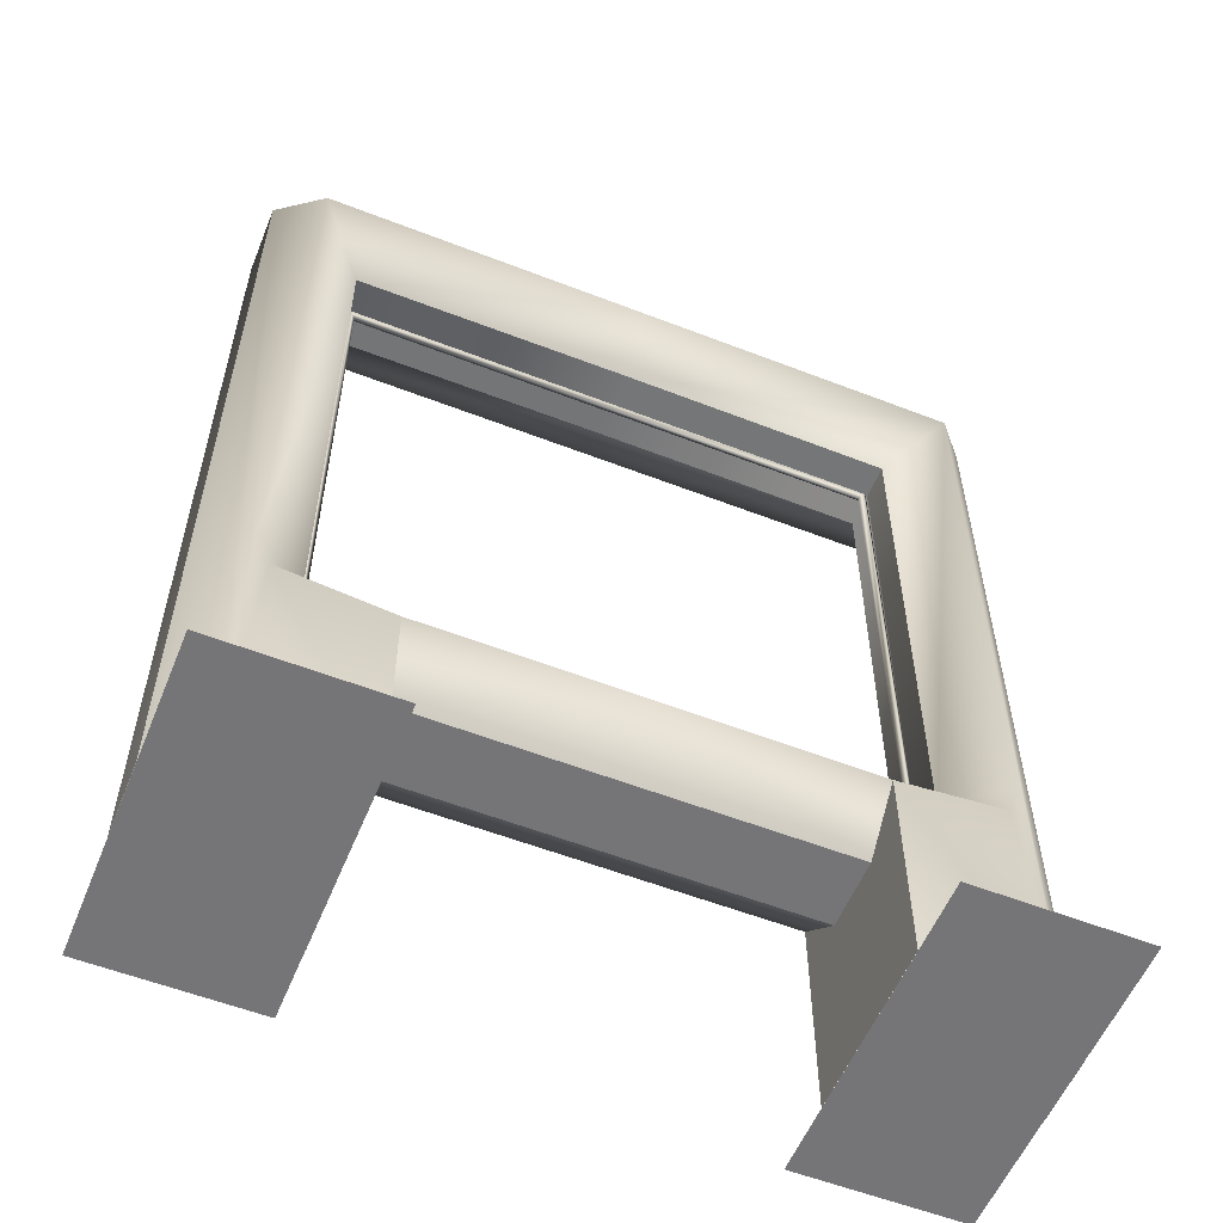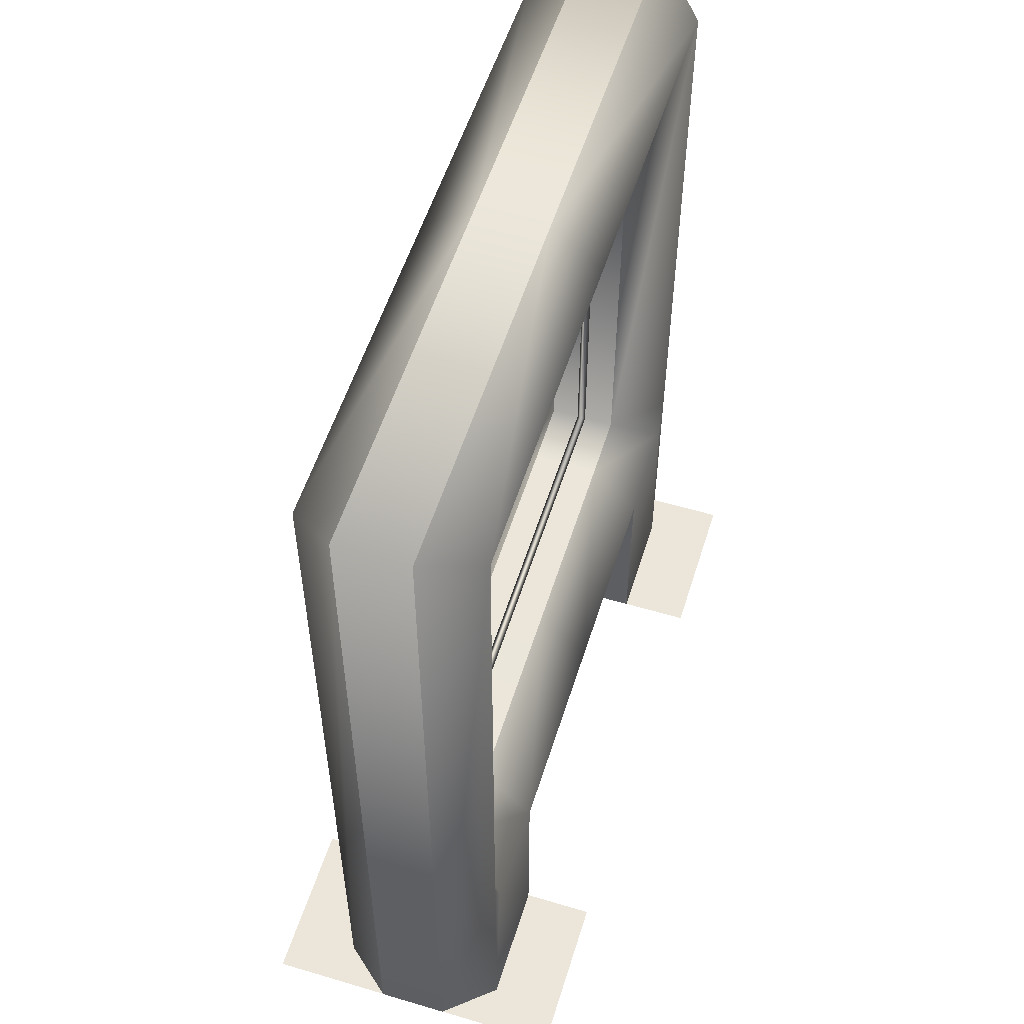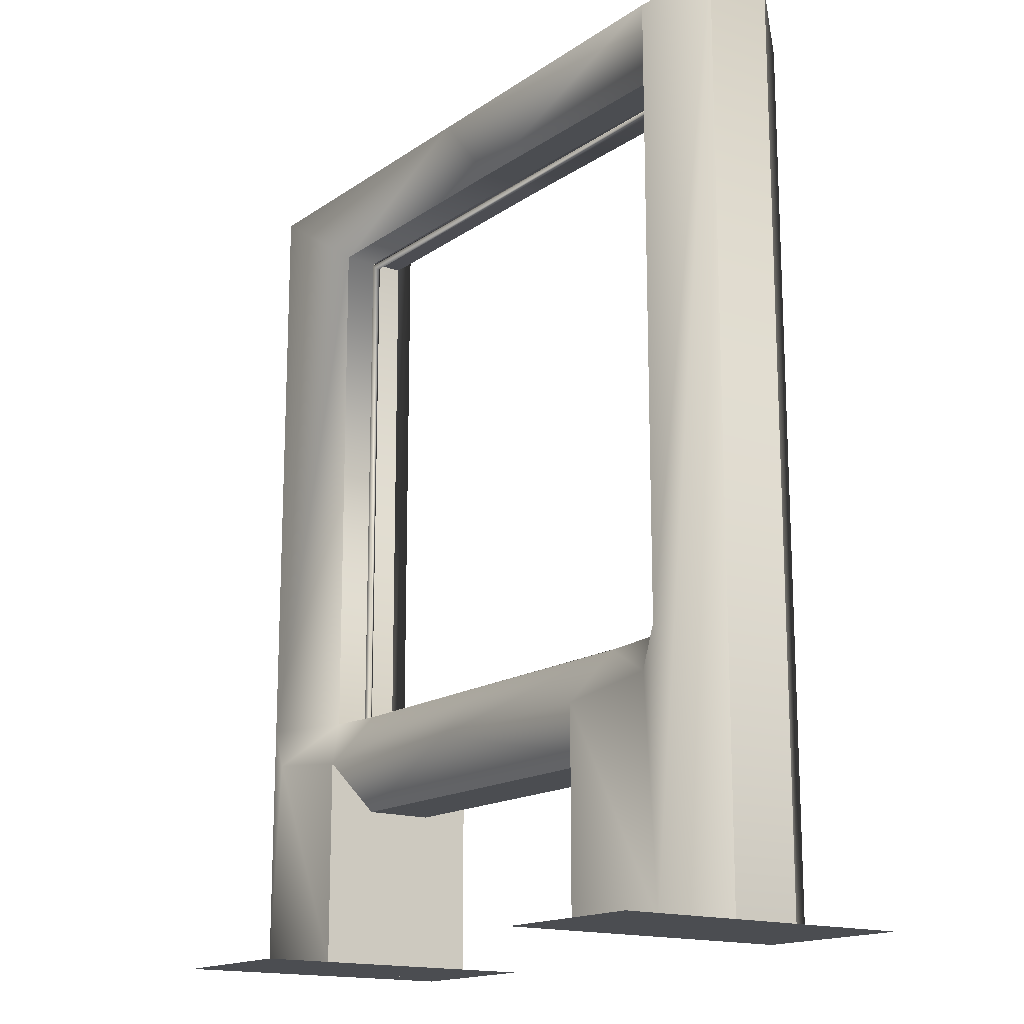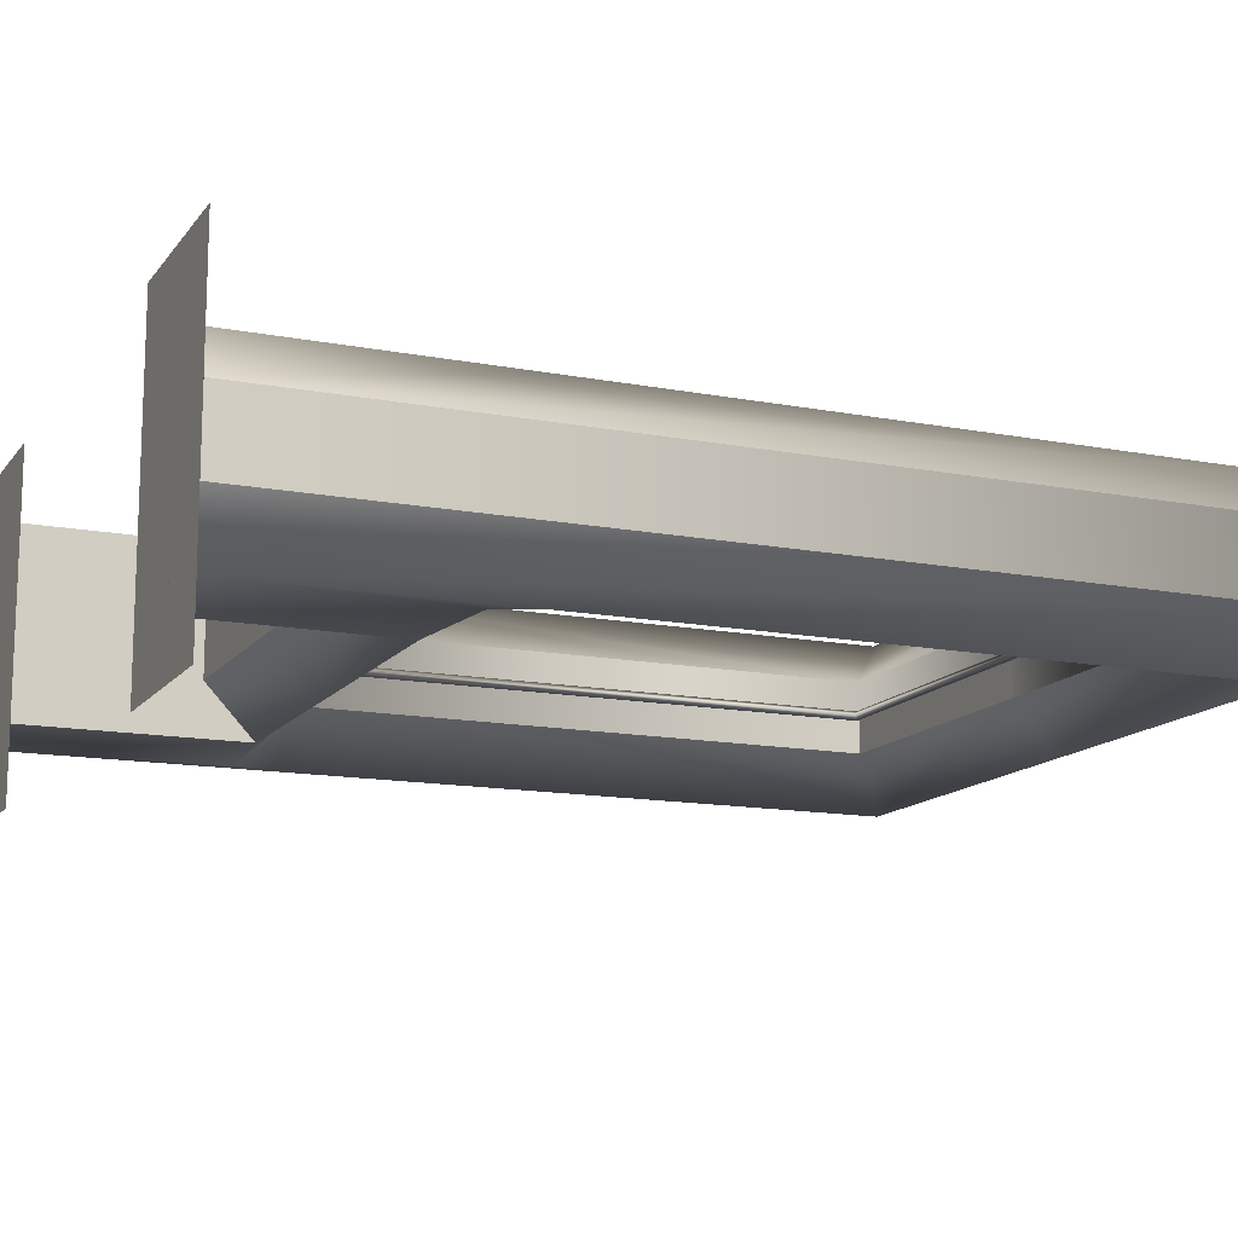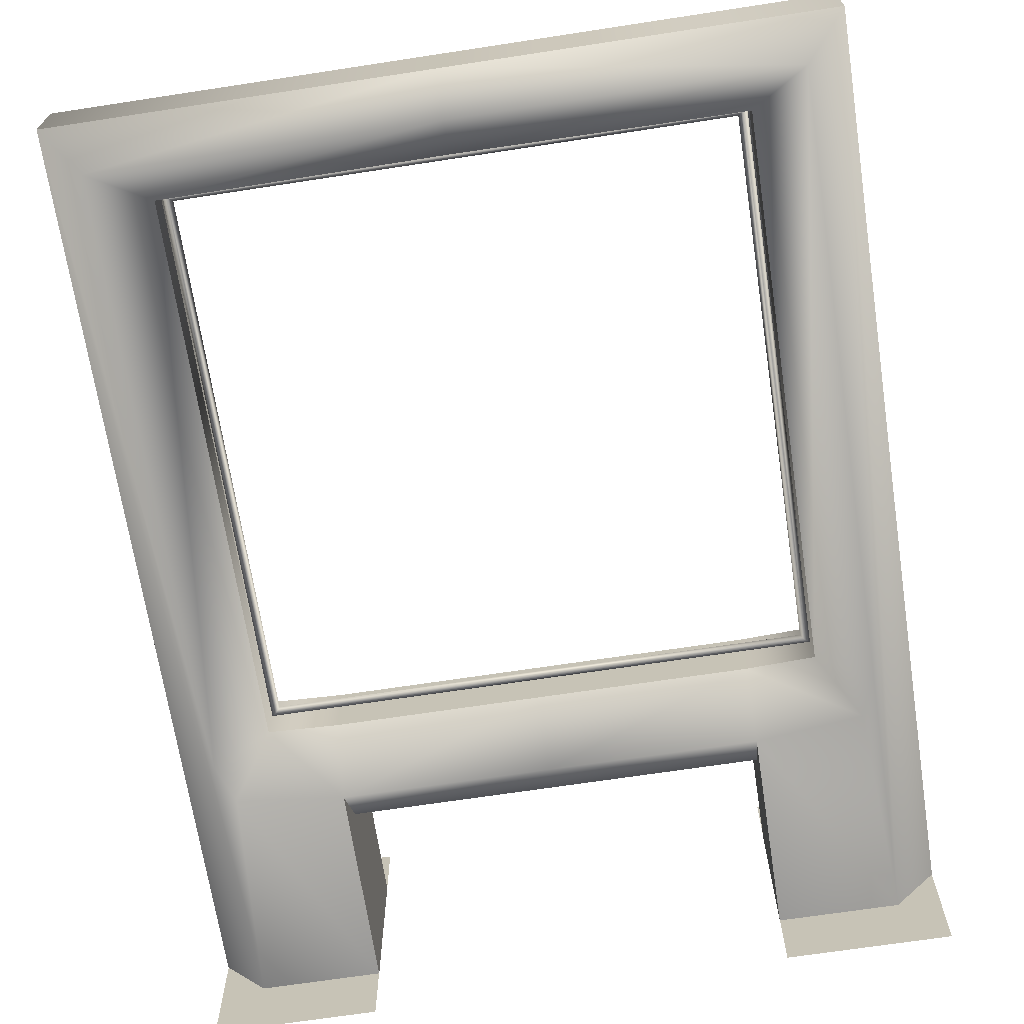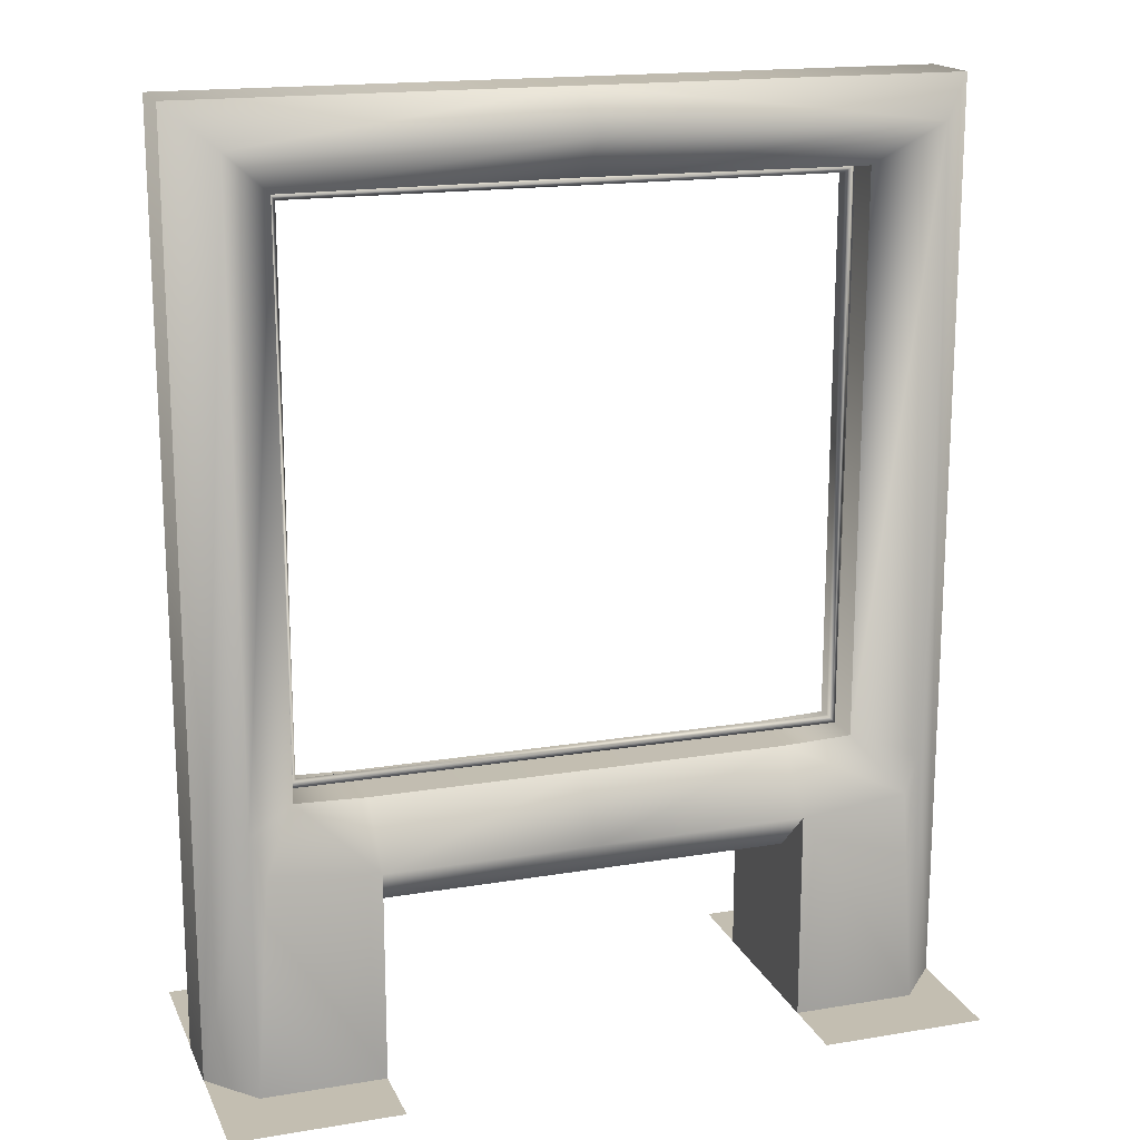
<metadata>
{"format":"obj","ext":"obj","renderer":"f3d","projection":"perspective","resolution":1024,"background":"white","views":[{"elev":-56.6,"azim":-22.1,"up":"+Z"},{"elev":55.3,"azim":107.4,"up":"+Z"},{"elev":-16.0,"azim":54.0,"up":"+Z"},{"elev":-13.6,"azim":-113.3,"up":"+Y"},{"elev":-68.5,"azim":8.7,"up":"+Y"},{"elev":17.2,"azim":161.6,"up":"+Z"}]}
</metadata>
<code>
g gate-11-lod2
v -3.662e-08 0.126 3.326
v 1.342 -6.749e-07 3.326
v -3.662e-08 -6.872e-07 3.326
v 1.342 0.126 3.326
v 1.342 -1.322e-08 0.064
v 1.342 0.126 0.064
v 0.7497 0.126 0.642
v -3.662e-08 0.126 0.642
v -3.662e-08 -1.327e-07 0.642
v 0.7497 -1.327e-07 0.642
v 1.006 0.126 3.031
v -3.662e-08 0.3067 3.192
v -3.662e-08 0.126 3.037
v 1.187 0.3067 3.192
v -3.662e-08 0.126 3.326
v 1.342 0.126 3.326
v 1.342 0.126 0.064
v 1.187 0.3067 0.9999
v 1.187 0.3067 0.064
v 1.002 0.126 1.023
v 1.134 0.3067 0.8544
v 0.7497 0.3067 0.064
v 0.7497 0.3067 0.8117
v 0.7497 0.126 1.014
v -3.662e-08 0.126 1.014
v -3.662e-08 0.3067 0.8117
v 0.7497 0.126 0.642
v -3.662e-08 0.126 0.642
v 0.7497 0.126 0.642
v 0.7497 -1.327e-07 0.642
v 0.7501 -1.322e-08 0.064
v 0.7497 0.3067 0.064
v 0.7497 0.3067 0.8117
v -3.662e-08 0.126 1.014
v 0.7497 -2.095e-07 1.014
v -3.662e-08 -2.095e-07 1.014
v 0.7497 0.126 1.014
v 1.002 -2.115e-07 1.023
v 1.002 0.126 1.023
v 1.006 0.126 3.031
v 1.006 -6.258e-07 3.031
v -3.662e-08 -6.276e-07 3.037
v -3.662e-08 0.126 3.037
v 1.341 -1.322e-08 0.064
v 0.7501 -1.322e-08 0.064
v 0.7504 0.56 0.064
v 1.341 0.56 0.064
v -3.662e-08 -0.126 3.326
v -3.662e-08 -6.872e-07 3.326
v 1.342 -6.749e-07 3.326
v 1.342 -0.126 3.326
v 1.342 -0.126 0.064
v 1.342 -1.322e-08 0.064
v 0.7497 -0.126 0.642
v 0.7497 -1.327e-07 0.642
v -3.662e-08 -1.327e-07 0.642
v -3.662e-08 -0.126 0.642
v 1.342 -0.126 3.326
v 1.342 -0.126 0.064
v 1.187 -0.3067 0.064
v 1.187 -0.3067 0.9999
v 1.187 -0.3067 3.192
v -3.662e-08 -0.126 3.326
v -3.662e-08 -0.3067 3.192
v -3.662e-08 -0.126 3.037
v 1.006 -0.126 3.031
v 1.002 -0.126 1.023
v 1.134 -0.3067 0.8544
v 0.7497 -0.126 1.014
v 0.7497 -0.3067 0.8117
v 0.7497 -0.3067 0.064
v -3.662e-08 -0.3067 0.8117
v -3.662e-08 -0.126 1.014
v 0.7497 -0.126 0.642
v -3.662e-08 -0.126 0.642
v 0.7497 -0.126 0.642
v 0.7497 -0.3067 0.8117
v 0.7497 -0.3067 0.064
v 0.7501 -1.322e-08 0.064
v 0.7497 -1.327e-07 0.642
v -3.662e-08 -0.126 1.014
v -3.662e-08 -2.095e-07 1.014
v 0.7497 -2.095e-07 1.014
v 0.7497 -0.126 1.014
v 1.002 -0.126 1.023
v 1.002 -2.115e-07 1.023
v 1.006 -6.258e-07 3.031
v 1.006 -0.126 3.031
v -3.662e-08 -6.276e-07 3.037
v -3.662e-08 -0.126 3.037
v 1.006 -0.126 3.031
v 1.006 -6.258e-07 3.031
v 1.341 -1.322e-08 0.064
v 1.341 -0.56 0.064
v 0.7504 -0.56 0.064
v 0.7501 -1.322e-08 0.064
v -3.662e-08 0.126 3.326
v -3.662e-08 -6.872e-07 3.326
v -1.342 -6.749e-07 3.326
v -1.342 0.126 3.326
v -1.342 0.126 0.064
v -1.342 -1.322e-08 0.064
v -0.7497 0.126 0.642
v -0.7497 -1.327e-07 0.642
v -3.662e-08 -1.327e-07 0.642
v -3.662e-08 0.126 0.642
v -1.187 0.3067 0.064
v -0.7497 0.3067 0.064
v -0.7497 0.3067 0.8117
v -1.134 0.3067 0.8544
v -1.187 0.3067 0.9999
v -1.342 0.126 0.064
v -1.187 0.3067 3.192
v -1.342 0.126 3.326
v -3.662e-08 0.126 3.326
v -3.662e-08 0.3067 3.192
v -3.662e-08 0.126 3.037
v -1.006 0.126 3.031
v -1.002 0.126 1.023
v -0.7497 0.126 1.014
v -3.662e-08 0.3067 0.8117
v -3.662e-08 0.126 1.014
v -0.7497 0.126 0.642
v -3.662e-08 0.126 0.642
v -0.7497 0.126 0.642
v -0.7497 0.3067 0.8117
v -0.7497 0.3067 0.064
v -0.7501 -1.322e-08 0.064
v -0.7497 -1.327e-07 0.642
v -3.662e-08 0.126 1.014
v -3.662e-08 -2.095e-07 1.014
v -0.7497 -2.095e-07 1.014
v -0.7497 0.126 1.014
v -1.002 0.126 1.023
v -1.002 -2.115e-07 1.023
v -1.006 -6.258e-07 3.031
v -1.006 0.126 3.031
v -3.662e-08 -6.276e-07 3.037
v -3.662e-08 0.126 3.037
v -1.006 0.126 3.031
v -1.006 -6.258e-07 3.031
v -1.341 -1.322e-08 0.064
v -1.341 0.56 0.064
v -0.7504 0.56 0.064
v -0.7501 -1.322e-08 0.064
v -3.662e-08 -0.126 3.326
v -1.342 -6.749e-07 3.326
v -3.662e-08 -6.872e-07 3.326
v -1.342 -0.126 3.326
v -1.342 -1.322e-08 0.064
v -1.342 -0.126 0.064
v -0.7497 -0.126 0.642
v -3.662e-08 -0.126 0.642
v -3.662e-08 -1.327e-07 0.642
v -0.7497 -1.327e-07 0.642
v -1.187 -0.3067 0.064
v -1.342 -0.126 0.064
v -1.342 -0.126 3.326
v -1.187 -0.3067 0.9999
v -1.187 -0.3067 3.192
v -3.662e-08 -0.126 3.326
v -3.662e-08 -0.3067 3.192
v -1.006 -0.126 3.031
v -3.662e-08 -0.126 3.037
v -1.002 -0.126 1.023
v -1.134 -0.3067 0.8544
v -0.7497 -0.3067 0.064
v -0.7497 -0.3067 0.8117
v -0.7497 -0.126 1.014
v -3.662e-08 -0.126 1.014
v -3.662e-08 -0.3067 0.8117
v -0.7497 -0.126 0.642
v -3.662e-08 -0.126 0.642
v -0.7497 -0.126 0.642
v -0.7497 -1.327e-07 0.642
v -0.7501 -1.322e-08 0.064
v -0.7497 -0.3067 0.064
v -0.7497 -0.3067 0.8117
v -3.662e-08 -0.126 1.014
v -0.7497 -2.095e-07 1.014
v -3.662e-08 -2.095e-07 1.014
v -0.7497 -0.126 1.014
v -1.002 -2.115e-07 1.023
v -1.002 -0.126 1.023
v -1.006 -0.126 3.031
v -1.006 -6.258e-07 3.031
v -3.662e-08 -6.276e-07 3.037
v -3.662e-08 -0.126 3.037
v -1.341 -1.322e-08 0.064
v -0.7501 -1.322e-08 0.064
v -0.7504 -0.56 0.064
v -1.341 -0.56 0.064
v -0.9667 -6.184e-07 2.993
v 0.9667 -6.184e-07 2.993
v 0.9831 0.01661 3.009
v -0.9831 0.01661 3.009
v -0.9831 0.01661 1.043
v -0.9667 -2.189e-07 1.059
v 0.9667 -2.189e-07 1.059
v -0.9996 -6.252e-07 3.025
v 0.9996 -6.252e-07 3.025
v 0.9831 -0.01661 3.009
v -0.9996 -2.121e-07 1.026
v -0.9831 -0.01661 3.009
v -0.9667 -6.184e-07 2.993
v 0.9667 -6.184e-07 2.993
v -0.9667 -2.189e-07 1.059
v -0.9831 -0.01661 1.043
v 0.9831 -0.01661 1.043
v 0.9667 -2.189e-07 1.059
v 0.9996 -2.121e-07 1.026
v 0.9831 -0.01661 3.009
v 0.9667 -6.184e-07 2.993
v 0.9996 -6.252e-07 3.025
v 0.9831 0.01661 1.043
v 0.9831 0.01661 3.009
v 0.9667 -6.184e-07 2.993
g gate-11-lod2_0
f 3 2 1
f 2 4 1
f 2 5 4
f 5 6 4
f 9 8 7
f 10 9 7
f 13 12 11
f 12 14 11
f 12 15 14
f 15 16 14
f 14 16 17
f 14 18 11
f 17 18 14
f 17 19 18
f 18 20 11
f 18 19 21
f 21 20 18
f 21 19 22
f 23 21 22
f 21 23 20
f 23 24 20
f 24 23 25
f 23 26 25
f 23 27 26
f 27 28 26
f 31 30 29
f 32 31 29
f 33 32 29
f 36 35 34
f 35 37 34
f 35 38 37
f 38 39 37
f 39 38 40
f 38 41 40
f 40 41 42
f 43 40 42
f 46 45 44
f 47 46 44
f 50 49 48
f 51 50 48
f 50 51 52
f 53 50 52
f 56 55 54
f 57 56 54
f 60 59 58
f 61 60 58
f 58 62 61
f 58 63 62
f 63 64 62
f 64 65 62
f 65 66 62
f 62 66 67
f 61 62 67
f 68 61 67
f 60 61 68
f 67 69 68
f 68 70 60
f 69 70 68
f 70 71 60
f 70 69 72
f 69 73 72
f 74 70 72
f 75 74 72
f 78 77 76
f 79 78 76
f 80 79 76
f 83 82 81
f 84 83 81
f 83 84 85
f 86 83 85
f 86 85 87
f 85 88 87
f 91 90 89
f 92 91 89
f 95 94 93
f 96 95 93
f 99 98 97
f 100 99 97
f 99 100 101
f 102 99 101
f 105 104 103
f 106 105 103
f 109 108 107
f 110 109 107
f 107 111 110
f 111 107 112
f 113 111 112
f 112 114 113
f 114 115 113
f 115 116 113
f 116 117 113
f 117 118 113
f 113 118 119
f 111 113 119
f 110 111 119
f 119 120 110
f 120 109 110
f 109 120 121
f 120 122 121
f 123 109 121
f 124 123 121
f 127 126 125
f 128 127 125
f 129 128 125
f 132 131 130
f 133 132 130
f 132 133 134
f 135 132 134
f 135 134 136
f 134 137 136
f 140 139 138
f 141 140 138
f 144 143 142
f 145 144 142
f 148 147 146
f 147 149 146
f 147 150 149
f 150 151 149
f 154 153 152
f 155 154 152
f 158 157 156
f 158 156 159
f 159 160 158
f 161 158 160
f 162 161 160
f 162 160 163
f 160 159 163
f 164 162 163
f 159 165 163
f 159 156 166
f 166 165 159
f 166 156 167
f 168 166 167
f 166 168 165
f 168 169 165
f 169 168 170
f 168 171 170
f 168 172 171
f 172 173 171
f 176 175 174
f 177 176 174
f 178 177 174
f 181 180 179
f 180 182 179
f 180 183 182
f 183 184 182
f 184 183 185
f 183 186 185
f 185 186 187
f 188 185 187
f 191 190 189
f 192 191 189
f 195 194 193
f 196 195 193
f 196 193 197
f 193 198 197
f 197 198 199
f 195 196 200
f 201 195 200
f 202 201 200
f 203 200 196
f 197 203 196
f 204 202 200
f 204 200 203
f 204 205 202
f 205 206 202
f 207 205 204
f 208 207 204
f 208 204 203
f 207 208 209
f 209 208 203
f 210 207 209
f 211 203 197
f 211 209 203
f 210 209 212
f 213 210 212
f 212 209 214
f 209 211 214
f 215 211 197
f 214 211 215
f 215 197 199
f 216 214 215
f 216 215 199
f 217 216 199

</code>
